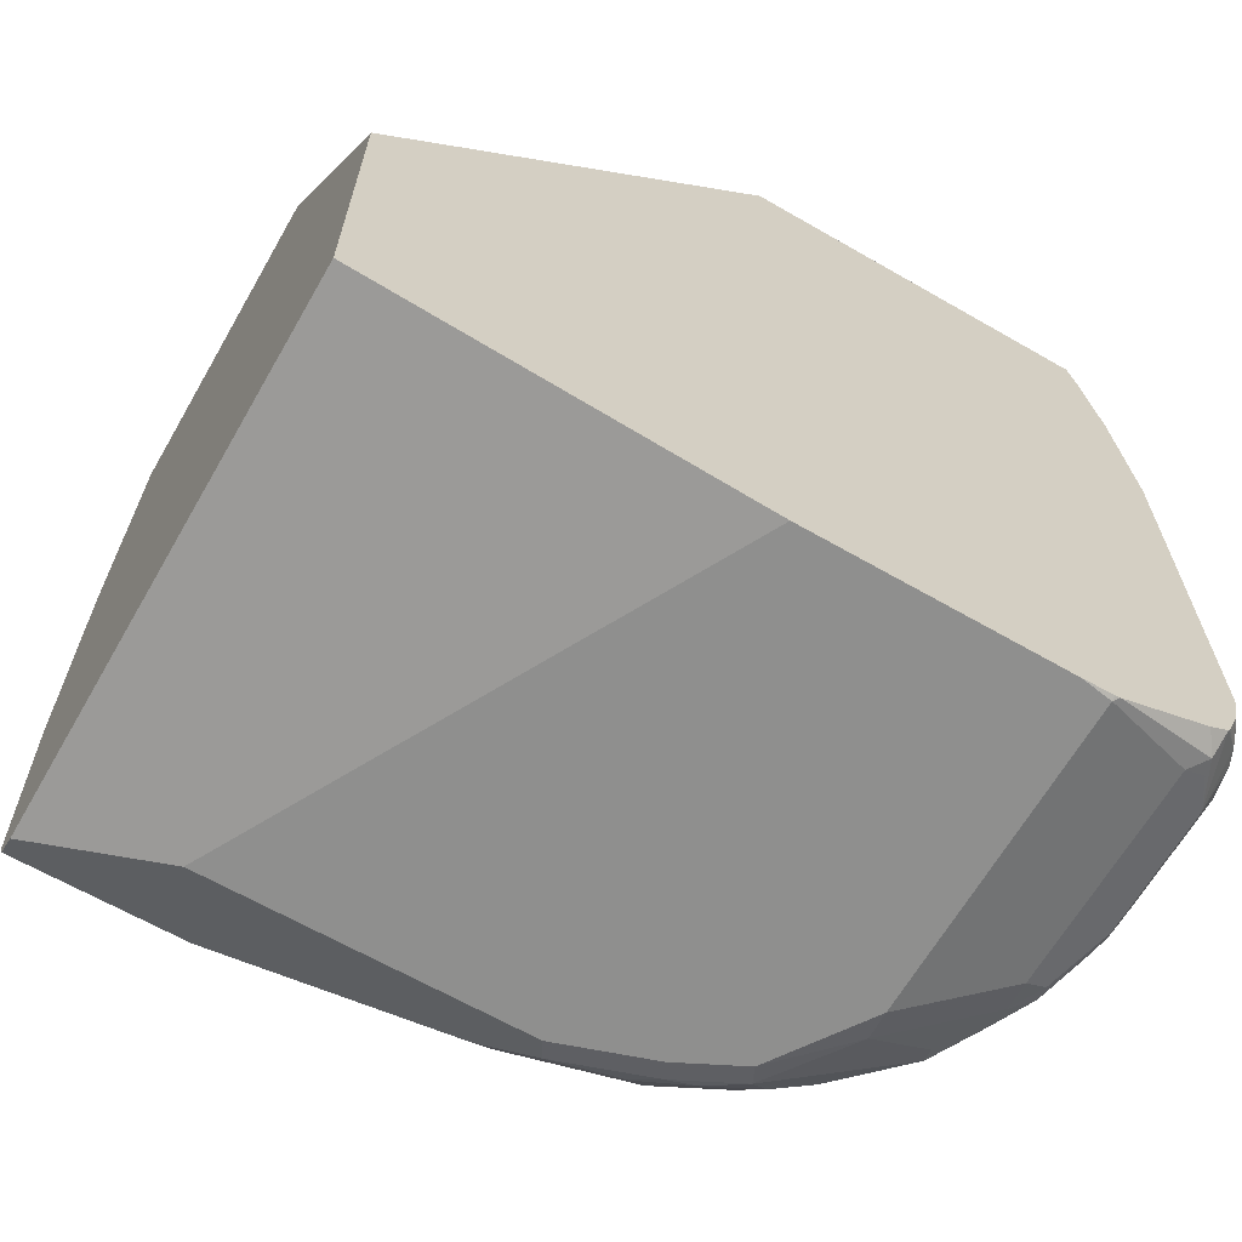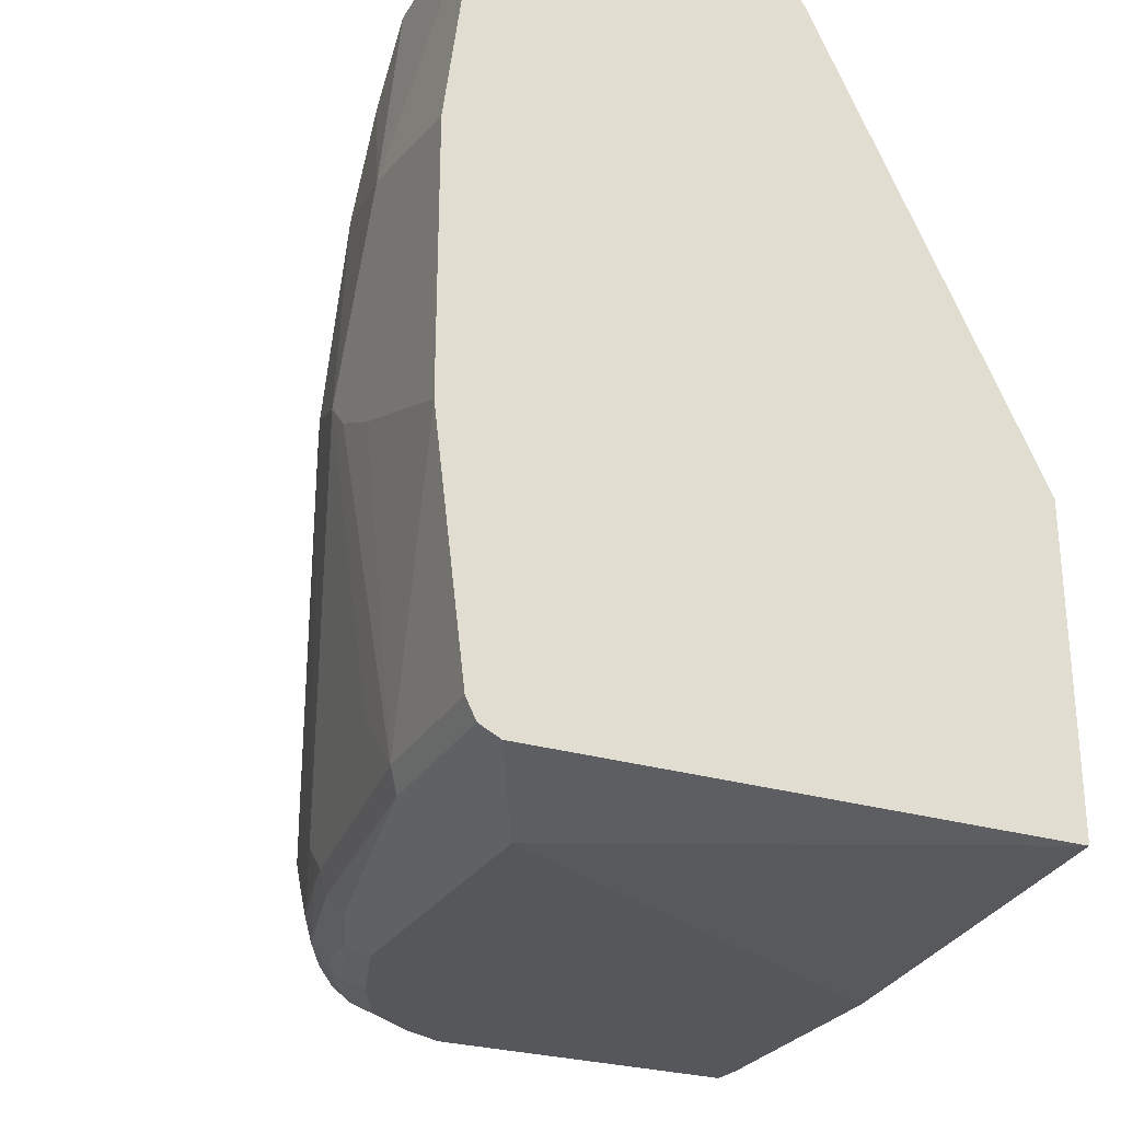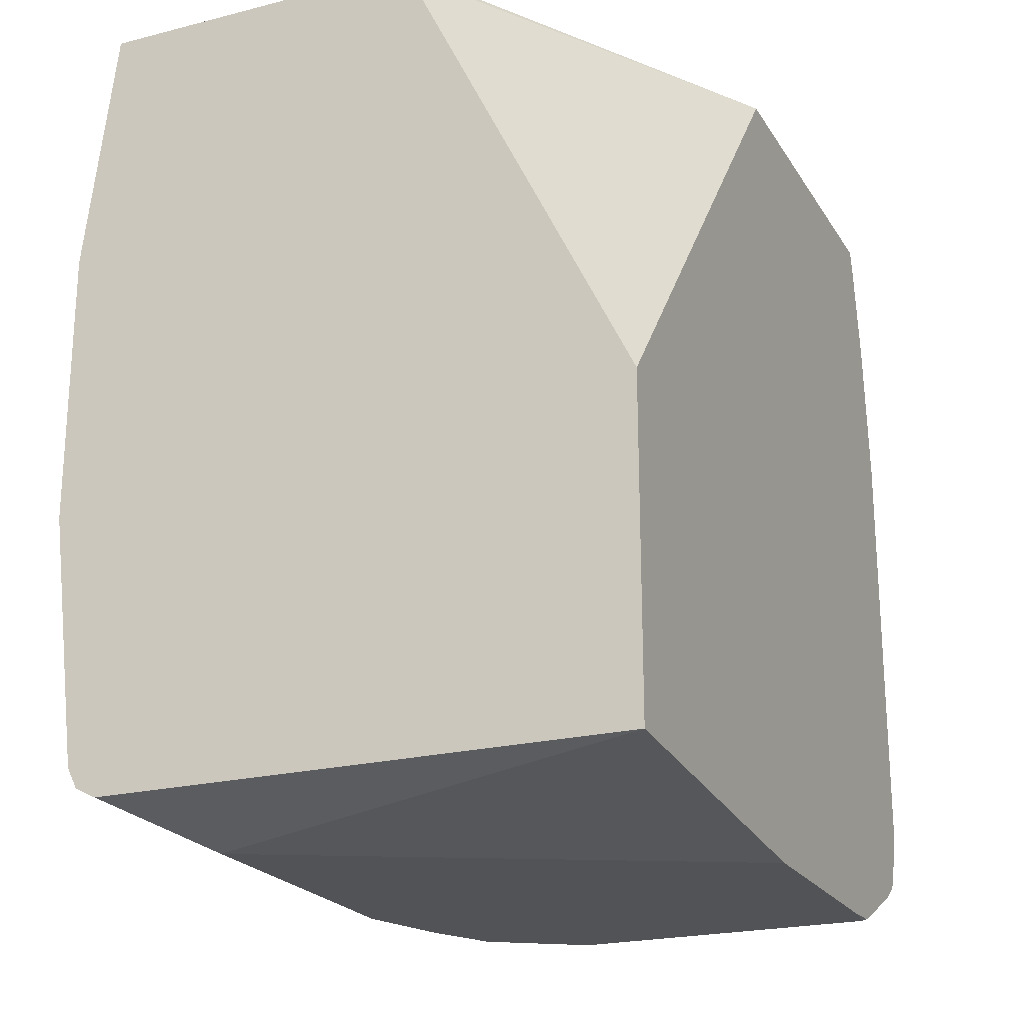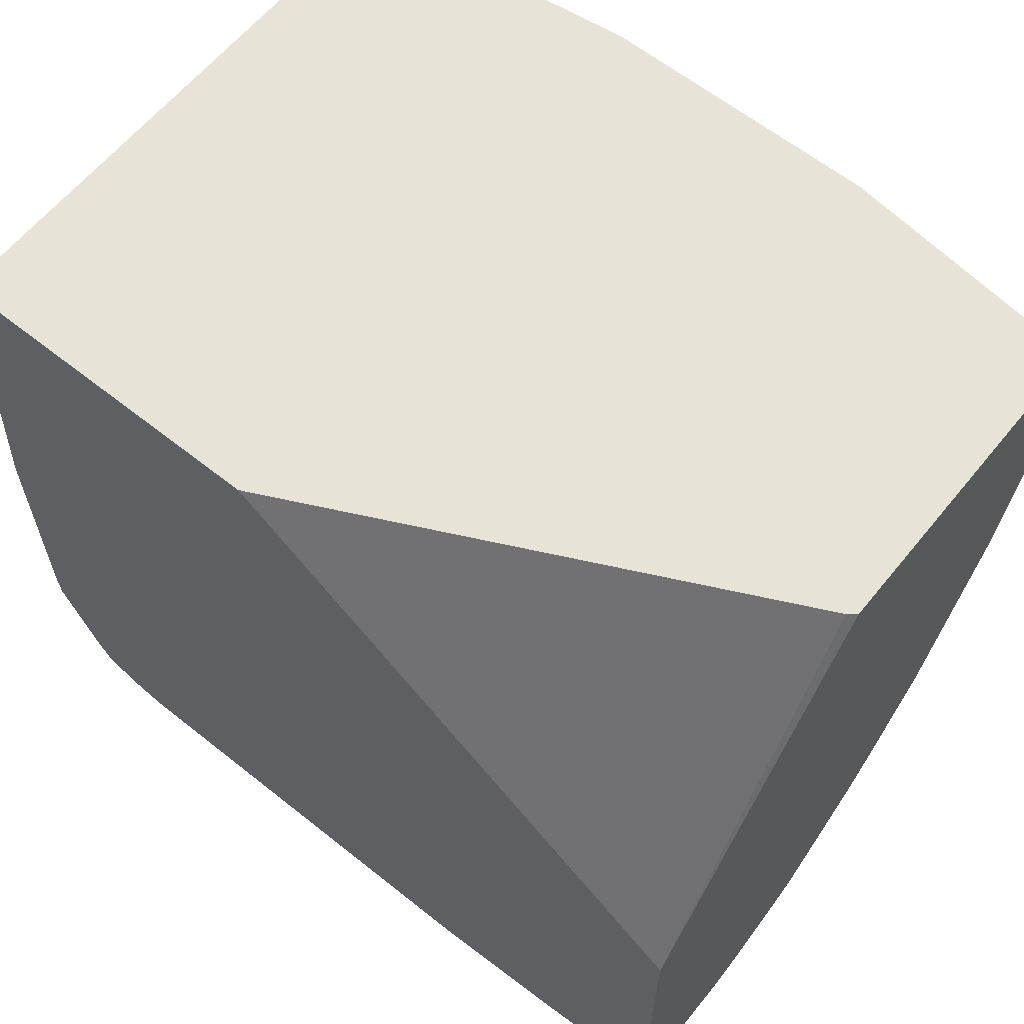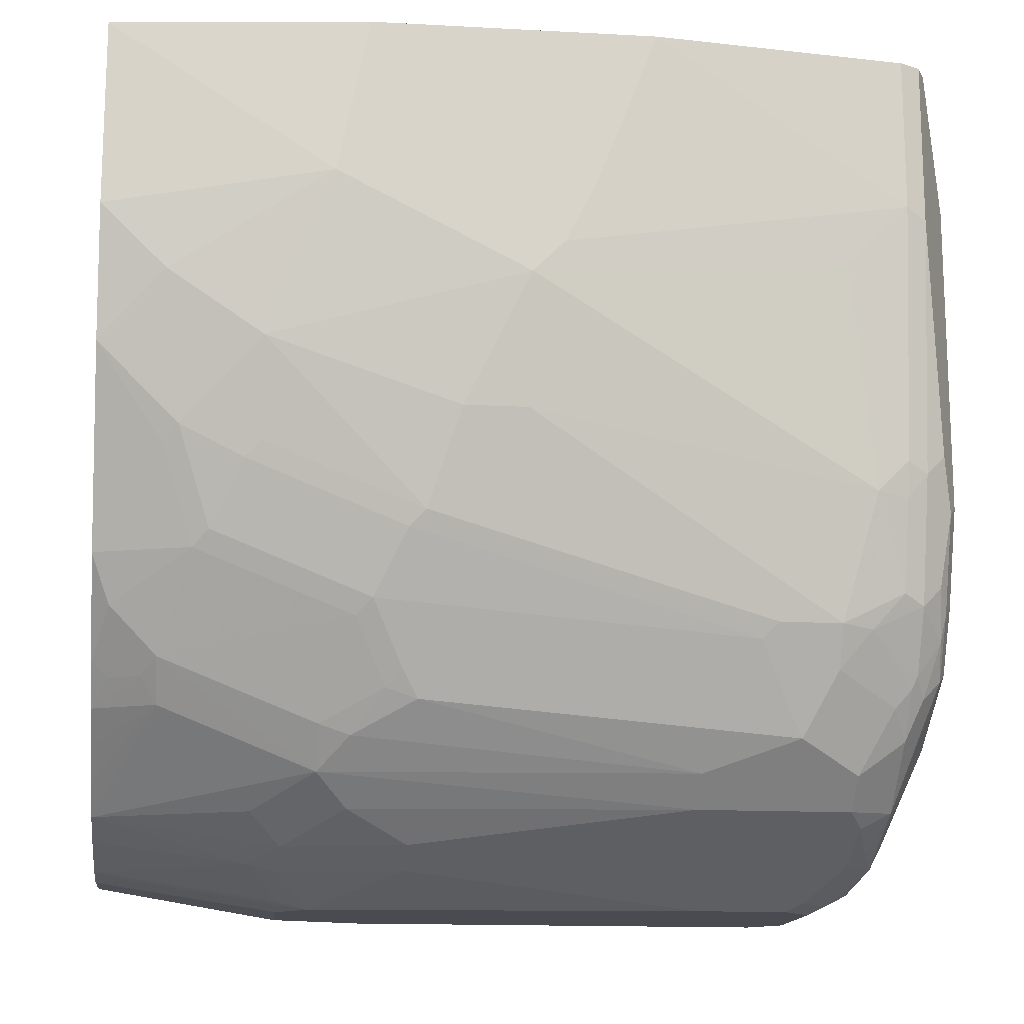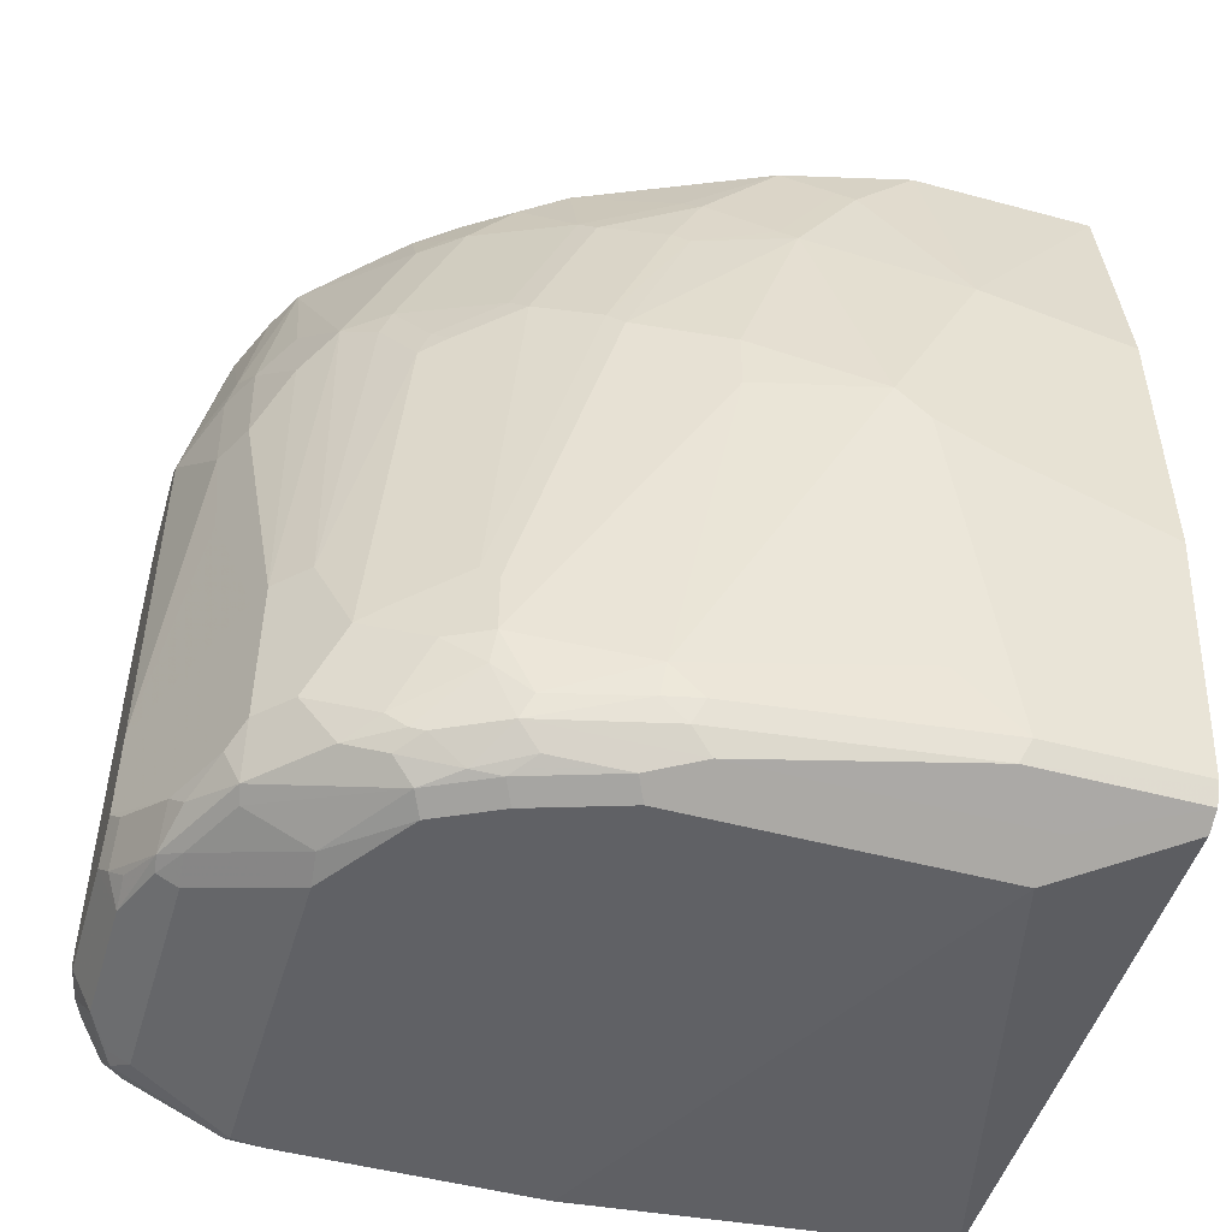
<metadata>
{"format":"obj","ext":"obj","renderer":"f3d","projection":"perspective","resolution":1024,"background":"white","views":[{"elev":-65.1,"azim":60.0,"up":"+Y"},{"elev":-27.1,"azim":-24.9,"up":"+Y"},{"elev":-22.0,"azim":23.9,"up":"+Y"},{"elev":62.0,"azim":129.0,"up":"+Z"},{"elev":-14.6,"azim":-96.7,"up":"+Z"},{"elev":-49.5,"azim":-106.5,"up":"+Y"}]}
</metadata>
<code>
v -0.2094 -0.476 -0.3826
v -0.1968 -0.4824 -0.4507
v -0.1714 -0.4951 -0.4571
v 0.117 -0.476 -0.3826
v -0.2221 -0.4697 -0.3826
v -0.1968 -0.4824 -0.6221
v -0.1714 -0.4951 -0.6474
v 0.117 -0.4951 -0.6094
v 0.117 -0.2751 -0.3826
v -0.2268 -0.4604 -0.3826
v -0.2221 -0.4697 -0.4824
v -0.1777 -0.4824 -0.6982
v -0.1841 -0.4887 -0.6538
v -0.2031 -0.4697 -0.6347
v -0.1841 -0.4697 -0.7109
v -0.1523 -0.4951 -0.7045
v 0.117 -0.4951 -0.7617
v 0.117 0.01983 -0.6204
v -0.02486 0.01489 -0.3826
v -0.2285 -0.457 -0.3826
v -0.2285 -0.457 -0.4761
v -0.2094 -0.457 -0.6284
v -0.1618 -0.4856 -0.7283
v -0.165 -0.4887 -0.7109
v -0.2047 -0.457 -0.6498
v -0.165 -0.4697 -0.749
v -0.1904 -0.457 -0.7045
v -0.1856 -0.4379 -0.726
v -0.1333 -0.4951 -0.7426
v -0.146 -0.4887 -0.749
v 0.1142 -0.4951 -0.7807
v 0.117 -0.494 -0.7807
v 0.117 0.01983 -0.8417
v -0.02871 0.01983 -0.3826
v -0.2475 -0.303 -0.3826
v -0.2475 -0.2666 -0.4761
v -0.2475 -0.2475 -0.5141
v -0.2475 -0.2285 -0.5332
v -0.2285 -0.4189 -0.5141
v -0.2094 -0.4379 -0.6474
v -0.1523 -0.476 -0.7617
v -0.1618 -0.4665 -0.7569
v -0.1428 -0.4665 -0.7855
v -0.1904 -0.4189 -0.7236
v -0.1777 -0.4189 -0.749
v -0.1586 -0.457 -0.768
v -0.07614 -0.4951 -0.7807
v -0.0952 -0.4903 -0.7831
v -0.1047 -0.4665 -0.8235
v -0.0952 -0.4713 -0.8212
v 0.117 -0.4937 -0.7835
v 0.0952 -0.476 -0.8378
v 0.09598 0.01983 -0.8517
v 0.117 0.007027 -0.8449
v -0.2285 0.01983 -0.3826
v -0.2475 -0.1333 -0.3826
v -0.2475 -0.1143 -0.4761
v -0.2285 -0.07619 -0.5713
v -0.2285 -0.1905 -0.6094
v -0.2285 -0.2285 -0.6094
v -0.1396 -0.4379 -0.8061
v -0.1904 -0.3808 -0.7236
v -0.1666 -0.3904 -0.7712
v -0.1586 -0.3999 -0.7871
v -0.0381 -0.476 -0.8378
v -0.05715 -0.4713 -0.8402
v -0.07614 -0.457 -0.845
v -0.06665 -0.4665 -0.8426
v -0.1206 -0.4379 -0.8251
v -0.1047 -0.4475 -0.833
v 0.1047 -0.4713 -0.8473
v 0.117 -0.469 -0.8369
v 0.0952 -0.4697 -0.8505
v 0.07575 0.01983 -0.8565
v 0.117 0.002743 -0.8459
v 0.0952 -2.903e-05 -0.8569
v 0.09202 0.01585 -0.8537
v 0.07614 0.01902 -0.8569
v -0.2285 0.01983 -0.4951
v -0.2285 -0.01908 -0.5332
v -0.2237 -0.06666 -0.5808
v -0.2094 -0.07619 -0.6284
v -0.2094 -0.1714 -0.6665
v -0.1396 -0.3427 -0.8061
v -0.1856 -0.3713 -0.7331
v -0.2047 -0.1619 -0.676
v -0.1666 -0.1619 -0.7521
v -0.1586 -0.1714 -0.768
v -0.0381 -0.4697 -0.8505
v -0.04762 -0.4665 -0.8521
v -0.06665 -0.4475 -0.8521
v -0.1079 -0.4379 -0.8315
v -0.1206 -0.3427 -0.8251
v 0.07614 -0.4633 -0.8632
v 0.117 -0.4601 -0.8507
v 0.117 -0.4668 -0.8406
v 0.117 -0.4681 -0.8387
v 0.03767 0.01983 -0.8565
v 0.117 -0.05769 -0.8563
v 0.07614 -0.09524 -0.8759
v 0.03806 0.01902 -0.8569
v -0.209 0.01983 -0.5721
v -0.2237 -0.009555 -0.5427
v -0.2047 -0.02861 -0.6189
v -0.2047 -0.06666 -0.6379
v -0.1396 -0.1333 -0.7871
v -0.1206 -0.1143 -0.8061
v -0.1856 -0.1428 -0.714
v -0.1856 -0.04761 -0.676
v -0.1595 -0.1523 -0.7617
v -1.661e-05 -0.4633 -0.8632
v -0.009545 -0.4475 -0.8712
v -0.01907 -0.457 -0.864
v -0.01907 -0.4189 -0.8759
v -0.02857 -0.4284 -0.8712
v -0.1079 -0.3427 -0.8315
v -0.1015 -0.1333 -0.8251
v -0.08249 -0.1714 -0.8442
v 0.07614 -0.4379 -0.8759
v 0.0952 -0.4403 -0.8712
v 0.1047 -0.4427 -0.8664
v 0.117 -0.4581 -0.8519
v 0.01665 0.01902 -0.8521
v 0.01758 0.01983 -0.852
v 0.117 -0.1496 -0.865
v 0.0952 -0.1523 -0.8759
v 0.01904 -0.09524 -0.8759
v -1.661e-05 -0.1143 -0.8759
v 0.01904 -2.903e-05 -0.8569
v -0.1591 0.01983 -0.6855
v -0.1595 0.01902 -0.6855
v -0.1975 -0.01908 -0.6284
v -0.1404 -0.1143 -0.7807
v -0.06351 -0.09524 -0.8442
v -0.1404 -0.01908 -0.7426
v -0.1206 -0.01908 -0.768
v -0.04445 0.01902 -0.8251
v -0.08249 -0.07619 -0.8251
v -0.1785 -0.1333 -0.7236
v -0.1785 -0.03813 -0.6855
v -1.661e-05 -0.4379 -0.8759
v -0.01907 -0.3618 -0.8759
v -0.06979 -0.1714 -0.8505
v -0.05715 -0.1714 -0.8569
v -0.06665 -0.238 -0.8521
v 0.0952 -0.4189 -0.8759
v 0.1079 -0.4252 -0.8696
v 0.117 -0.4359 -0.8609
v 0.117 -0.4562 -0.8528
v -0.04049 -0.07619 -0.8521
v -0.01915 0.01983 -0.8376
v 0.01644 0.01983 -0.8517
v -0.002408 -0.09524 -0.8712
v 0.117 -0.4161 -0.865
v -0.0381 -0.09524 -0.8569
v -0.1589 0.01983 -0.686
v -0.1475 0.009497 -0.714
v -0.0508 -0.09524 -0.8505
v -0.1214 0.01902 -0.7426
v -0.1285 -0.009555 -0.7521
v -0.1016 0.01983 -0.7677
v -0.08249 0.01983 -0.7871
v -0.06351 0.01983 -0.8061
v -0.04409 0.01983 -0.8251
v -0.04352 0.01983 -0.8254
v -0.03131 0.01983 -0.8315
v -0.1204 0.01983 -0.7434
v -0.119 0.009497 -0.7521
f 91 114 115
f 90 91 115
f 91 92 114
f 90 113 111
f 90 112 113
f 90 115 112
f 89 90 111
f 86 109 108
f 87 110 88
f 87 139 110
f 87 108 139
f 86 105 109
f 85 108 87
f 85 86 108
f 84 107 93
f 92 116 142
f 88 110 106
f 92 142 114
f 58 83 59
f 93 117 118
f 84 106 107
f 100 128 127
f 100 142 128
f 100 114 142
f 100 141 114
f 100 119 141
f 100 126 146
f 99 126 100
f 93 107 117
f 99 125 126
f 98 101 123
f 95 121 122
f 94 121 95
f 94 120 121
f 94 119 120
f 94 141 119
f 94 111 141
f 93 118 116
f 98 123 124
f 84 88 106
f 67 91 90
f 82 105 86
f 69 92 70
f 101 127 128
f 67 70 91
f 67 90 68
f 66 90 89
f 65 66 89
f 64 88 84
f 64 87 88
f 63 87 64
f 63 85 87
f 62 86 85
f 62 83 86
f 62 85 63
f 61 93 69
f 61 84 93
f 61 64 84
f 59 83 62
f 69 93 116
f 82 86 83
f 69 116 92
f 71 73 94
f 82 104 105
f 81 103 104
f 81 104 82
f 79 103 80
f 79 102 103
f 78 127 101
f 78 100 127
f 76 100 78
f 76 99 100
f 76 78 77
f 75 99 76
f 74 101 98
f 74 78 101
f 71 97 72
f 71 96 97
f 71 95 96
f 71 94 95
f 70 92 91
f 101 128 129
f 116 143 144
f 102 130 131
f 135 139 140
f 135 160 136
f 135 159 160
f 135 157 159
f 135 140 157
f 134 150 158
f 134 137 150
f 136 160 161
f 134 138 137
f 131 140 132
f 131 157 140
f 131 156 157
f 130 156 131
f 128 150 153
f 128 155 150
f 128 144 155
f 133 139 135
f 136 161 162
f 136 162 163
f 136 163 137
f 161 168 167
f 160 168 161
f 159 168 160
f 159 167 168
f 157 167 159
f 156 167 157
f 150 155 158
f 150 166 151
f 150 165 166
f 147 154 148
f 146 154 147
f 144 158 155
f 143 158 144
f 142 145 144
f 137 165 150
f 137 164 165
f 137 163 164
f 128 142 144
f 125 146 126
f 125 154 146
f 123 153 150
f 110 139 133
f 109 140 139
f 109 132 140
f 108 109 139
f 107 138 134
f 107 137 138
f 107 136 137
f 107 135 136
f 107 133 135
f 107 134 117
f 106 133 107
f 106 110 133
f 104 109 105
f 104 132 109
f 102 104 103
f 102 132 104
f 102 131 132
f 111 113 112
f 101 129 123
f 111 112 141
f 112 114 141
f 123 128 153
f 123 129 128
f 123 152 124
f 123 151 152
f 123 150 151
f 121 149 122
f 121 148 149
f 121 147 148
f 120 147 121
f 120 146 147
f 119 146 120
f 118 158 143
f 118 134 158
f 117 134 118
f 116 145 142
f 116 144 145
f 116 118 143
f 112 115 114
f 58 82 83
f 100 146 119
f 58 103 81
f 15 26 23
f 14 22 25
f 13 24 16
f 12 15 23
f 12 24 13
f 12 23 24
f 11 22 14
f 11 21 22
f 10 21 11
f 10 20 21
f 9 18 19
f 7 13 16
f 6 15 12
f 6 14 15
f 6 11 14
f 6 12 13
f 5 10 11
f 15 25 27
f 4 18 9
f 15 27 28
f 16 24 30
f 18 156 130
f 18 167 156
f 18 161 167
f 18 162 161
f 18 163 162
f 18 164 163
f 18 165 164
f 18 166 165
f 18 151 166
f 18 152 151
f 18 124 152
f 18 98 124
f 18 74 98
f 18 53 74
f 18 33 53
f 17 31 32
f 16 30 29
f 15 28 26
f 18 130 102
f 4 33 18
f 4 75 54
f 2 7 3
f 2 13 7
f 2 6 13
f 2 11 6
f 2 5 11
f 1 5 2
f 1 10 5
f 1 20 10
f 1 35 20
f 1 56 35
f 1 55 56
f 1 34 55
f 1 19 34
f 1 9 19
f 1 4 9
f 1 3 4
f 1 2 3
f 3 7 16
f 4 54 33
f 3 16 29
f 3 47 31
f 4 99 75
f 4 125 99
f 4 154 125
f 4 148 154
f 4 149 148
f 4 122 149
f 4 95 122
f 4 96 95
f 4 97 96
f 4 72 97
f 4 51 72
f 4 32 51
f 4 17 32
f 4 8 17
f 3 8 4
f 3 17 8
f 3 31 17
f 3 29 47
f 18 102 79
f 14 25 15
f 18 55 34
f 49 61 69
f 49 68 50
f 49 67 68
f 48 50 66
f 47 66 65
f 47 48 66
f 45 61 46
f 45 64 61
f 45 63 64
f 44 59 62
f 44 60 59
f 44 63 45
f 44 62 63
f 43 61 49
f 43 46 61
f 42 46 43
f 41 43 49
f 49 69 70
f 40 60 44
f 49 70 67
f 50 90 66
f 58 80 103
f 57 80 58
f 57 79 80
f 55 57 56
f 55 79 57
f 53 78 74
f 53 77 78
f 53 76 77
f 53 75 76
f 53 54 75
f 52 73 71
f 52 94 73
f 52 111 94
f 52 89 111
f 52 65 89
f 51 71 72
f 18 79 55
f 50 68 90
f 38 40 39
f 51 52 71
f 38 59 60
f 26 28 42
f 26 43 41
f 26 42 43
f 25 40 27
f 23 41 30
f 23 26 41
f 23 30 24
f 22 40 25
f 21 39 22
f 21 38 39
f 21 37 38
f 58 81 82
f 21 36 37
f 21 35 36
f 20 35 21
f 18 34 19
f 38 60 40
f 27 40 44
f 27 44 28
f 22 39 40
f 28 45 46
f 38 58 59
f 28 44 45
f 38 57 58
f 35 37 36
f 35 38 37
f 35 57 38
f 33 54 53
f 31 52 51
f 31 65 52
f 35 56 57
f 31 47 65
f 31 51 32
f 30 50 48
f 30 49 50
f 30 41 49
f 29 48 47
f 29 30 48
f 28 46 42

</code>
